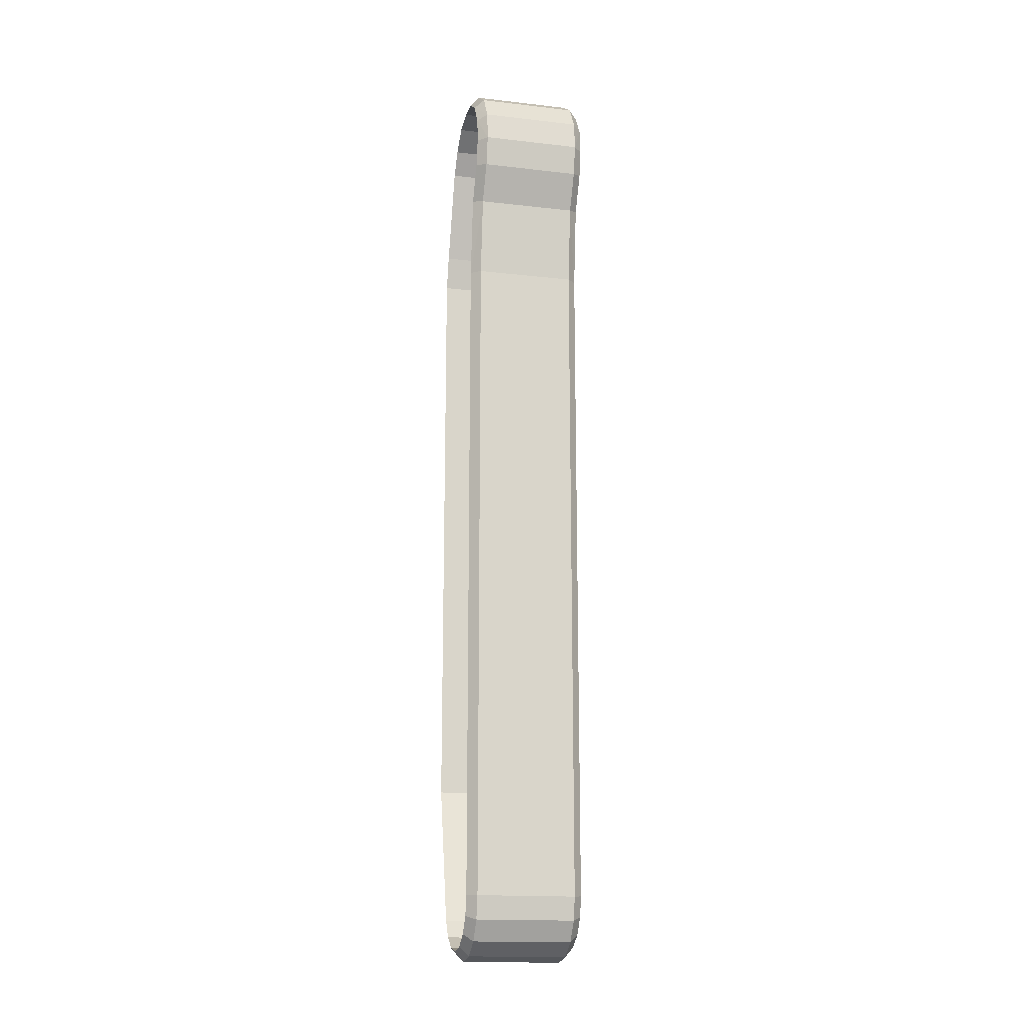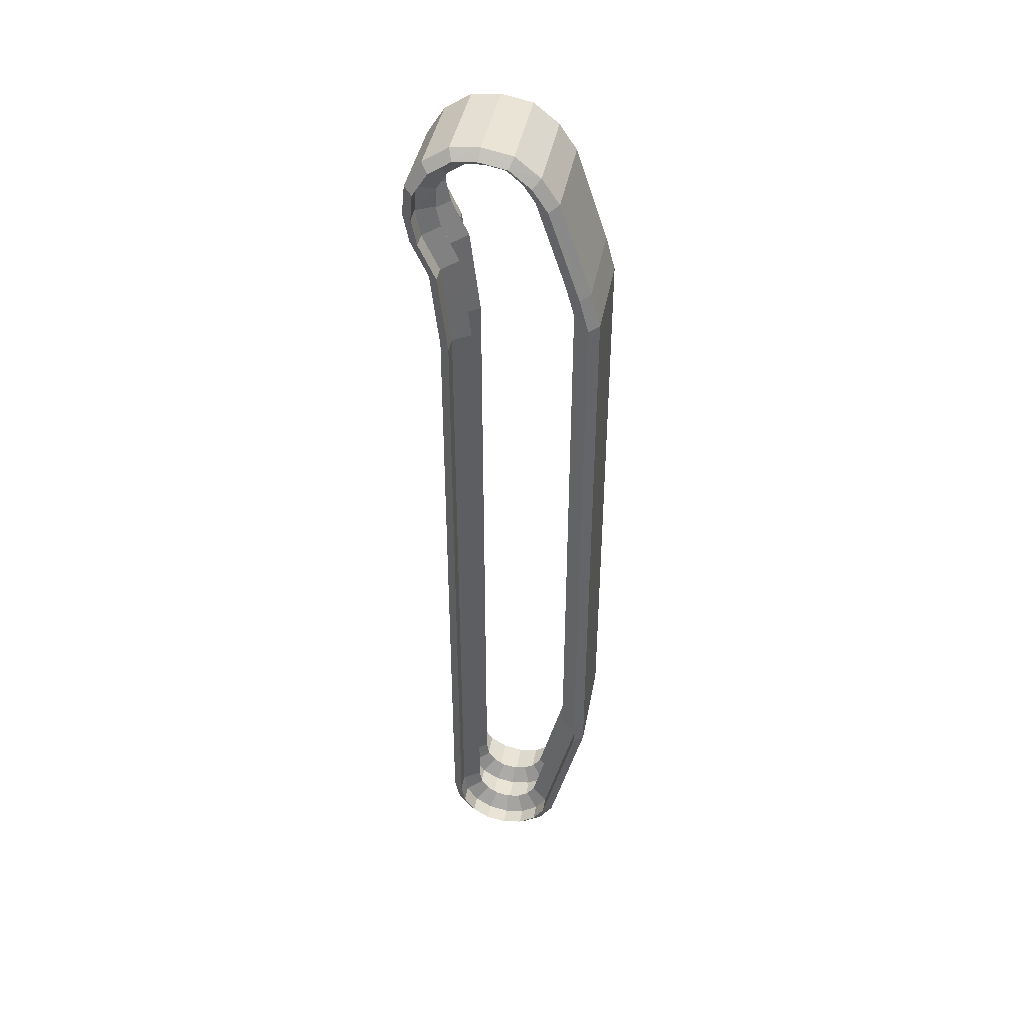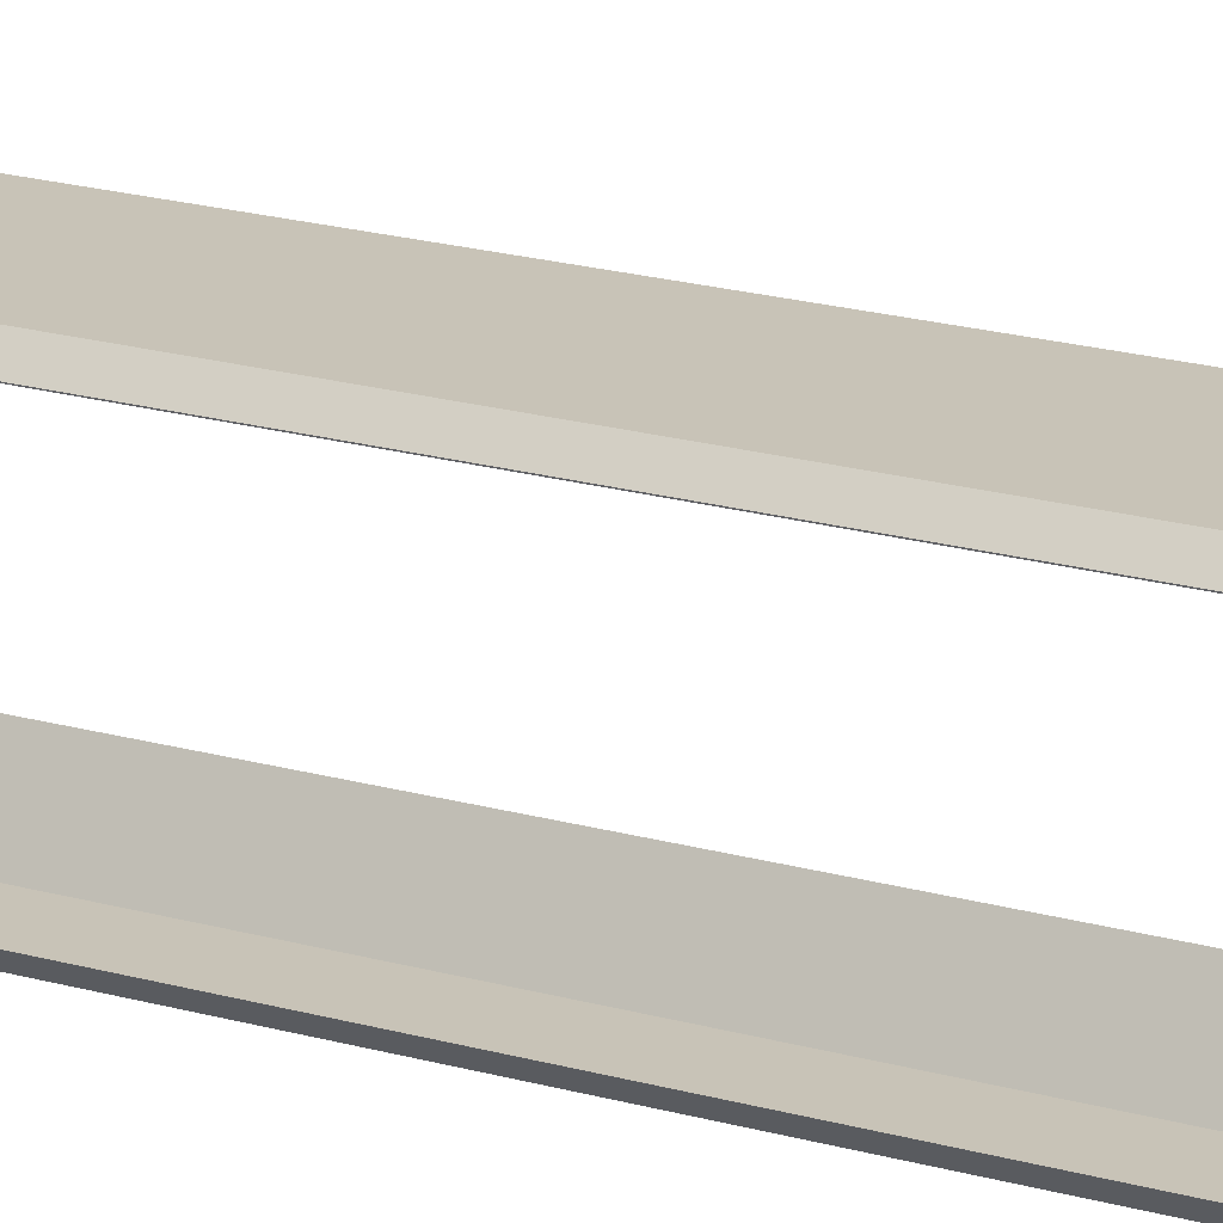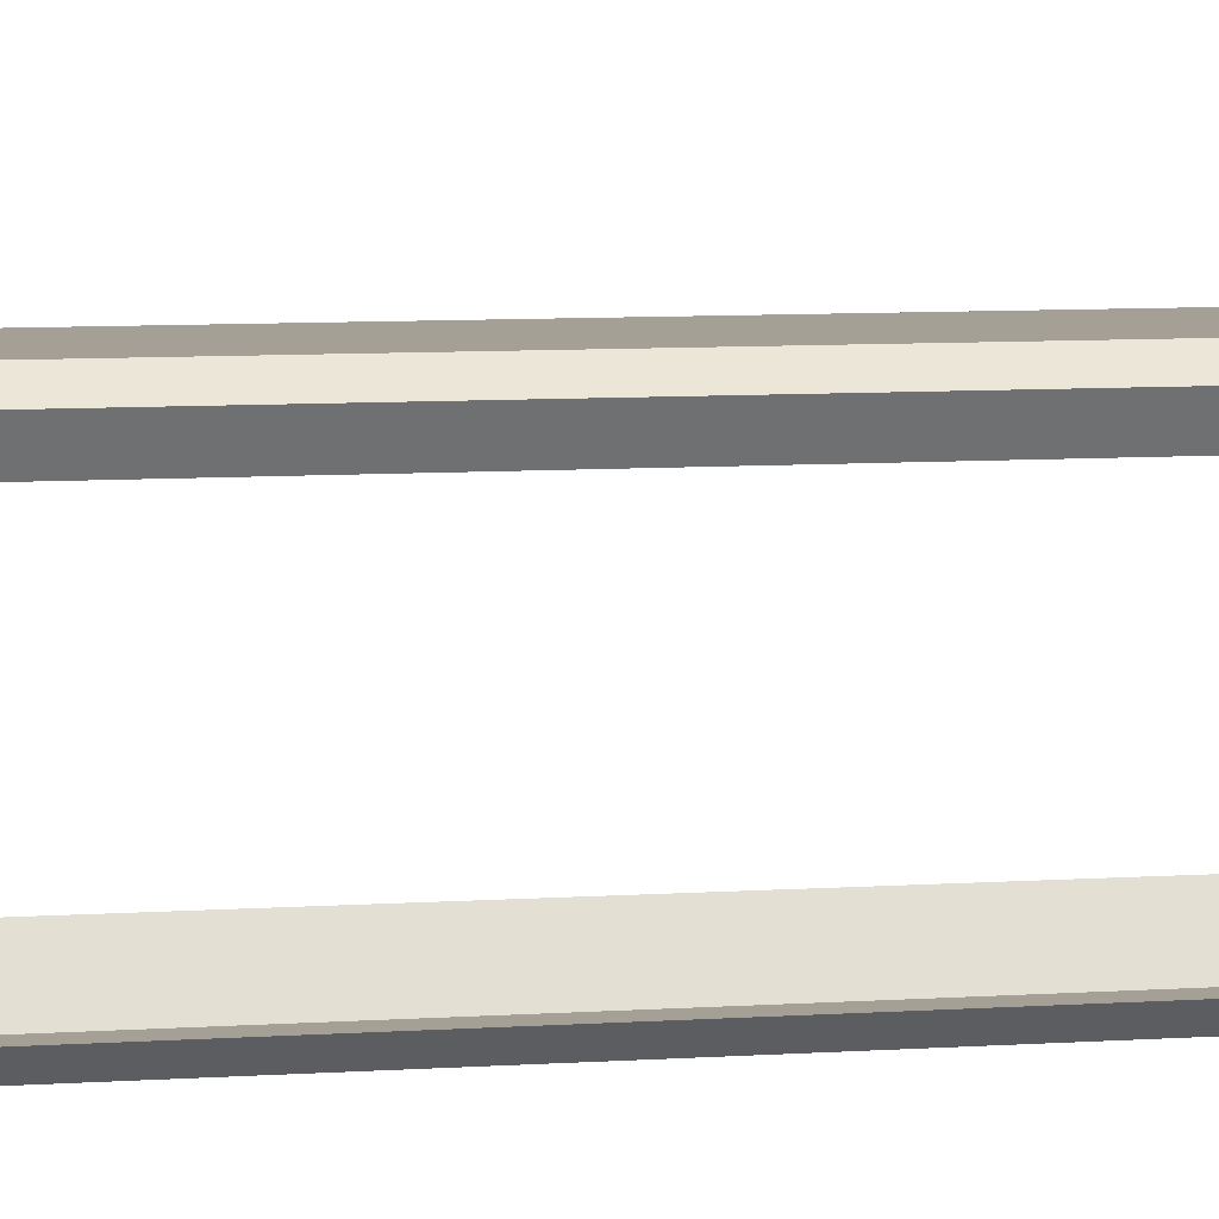
<metadata>
{"format":"obj","ext":"obj","renderer":"f3d","projection":"perspective","resolution":1024,"background":"white","views":[{"elev":-16.2,"azim":166.7,"up":"+Z"},{"elev":41.9,"azim":-79.5,"up":"+Z"},{"elev":19.7,"azim":118.1,"up":"+Y"},{"elev":5.8,"azim":-104.8,"up":"+Y"}]}
</metadata>
<code>
o Track_Left
v 1.45 1.066 2.282
v 1.51 0.9886 2.447
v 1.45 1.099 2.447
v 1.51 0.9612 2.317
v 1.45 0.9597 2.059
v 1.51 0.8554 2.093
v 1.51 0.7917 1.568
v 1.45 0.9012 1.557
v 1.51 0.793 -1.843
v 1.45 0.9024 -1.843
v 1.45 0.9027 -2.554
v 1.51 0.7762 -2.637
v 1.51 0.7932 -2.543
v 1.45 0.8778 -2.679
v 1.51 0.7293 -2.707
v 1.45 0.8071 -2.784
v 1.51 0.6591 -2.754
v 1.45 0.7012 -2.855
v 1.51 0.5763 -2.77
v 1.45 0.5763 -2.88
v 1.51 0.4936 -2.754
v 1.45 0.4515 -2.855
v 1.51 0.4234 -2.707
v 1.45 0.3456 -2.784
v 1.45 0.2748 -2.679
v 1.51 0.4234 -2.707
v 1.51 0.3754 -2.634
v 1.45 0.06102 -1.834
v 1.51 0.1702 -1.82
v 1.51 0.1701 1.789
v 1.45 0.06102 -1.834
v 1.45 0.06102 1.803
v 1.51 0.1702 -1.82
v 1.45 0.1168 2.011
v 1.51 0.2224 1.98
v 1.51 0.4071 2.531
v 1.45 0.3079 2.579
v 1.51 0.4792 2.641
v 1.45 0.4015 2.719
v 1.51 0.5762 2.725
v 1.45 0.5342 2.827
v 1.51 0.6992 2.749
v 1.45 0.6993 2.859
v 1.51 0.81 2.744
v 1.51 0.6992 2.749
v 1.45 0.8521 2.846
v 1.51 0.9142 2.675
v 1.45 0.992 2.752
v 1.45 1.085 2.605
v 1.51 0.9142 2.675
v 1.51 0.9838 2.563
v 1.571 1.066 2.282
v 1.51 0.9886 2.447
v 1.51 0.9612 2.317
v 1.571 1.099 2.447
v 1.51 0.9838 2.563
v 1.571 1.085 2.605
v 1.51 0.9142 2.675
v 1.571 0.992 2.752
v 1.51 0.81 2.744
v 1.571 0.8521 2.846
v 1.571 0.6993 2.859
v 1.51 0.6992 2.749
v 1.51 0.5762 2.725
v 1.571 0.5342 2.827
v 1.571 0.4015 2.719
v 1.51 0.4792 2.641
v 1.571 0.3079 2.579
v 1.51 0.4071 2.531
v 1.571 0.1168 2.011
v 1.51 0.2224 1.98
v 1.51 0.1701 1.789
v 1.571 0.06102 1.803
v 1.51 0.1702 -1.82
v 1.571 0.06102 -1.834
v 1.571 0.06102 -1.834
v 1.51 0.3754 -2.634
v 1.51 0.1702 -1.82
v 1.571 0.2748 -2.679
v 1.51 0.4234 -2.707
v 1.571 0.3456 -2.784
v 1.51 0.4936 -2.754
v 1.571 0.4515 -2.855
v 1.51 0.5763 -2.77
v 1.571 0.5763 -2.88
v 1.51 0.6591 -2.754
v 1.571 0.7012 -2.855
v 1.51 0.7293 -2.707
v 1.571 0.8071 -2.784
v 1.51 0.7762 -2.637
v 1.571 0.8778 -2.679
v 1.571 0.9027 -2.554
v 1.51 0.7932 -2.543
v 1.571 0.9012 1.557
v 1.51 0.793 -1.843
v 1.571 0.9024 -1.843
v 1.51 0.7917 1.568
v 1.571 0.9597 2.059
v 1.51 0.8554 2.093
v 1.73 1.161 2.447
v 1.786 1.085 2.605
v 1.786 1.099 2.447
v 1.73 1.143 2.629
v 1.786 0.9027 -2.554
v 1.73 0.9634 -1.843
v 1.786 0.9024 -1.843
v 1.73 0.9637 -2.56
v 1.786 0.9012 1.557
v 1.73 1.018 2.039
v 1.786 0.9597 2.059
v 1.73 0.9622 1.55
v 1.786 1.066 2.282
v 1.73 1.124 2.263
v 1.786 0.992 2.752
v 1.73 1.036 2.796
v 1.786 0.8521 2.846
v 1.73 0.876 2.904
v 1.73 0.6994 2.922
v 1.786 0.8521 2.846
v 1.786 0.6993 2.859
v 1.786 0.5342 2.827
v 1.73 0.5104 2.884
v 1.73 0.3575 2.763
v 1.786 0.5342 2.827
v 1.786 0.4015 2.719
v 1.73 0.2523 2.605
v 1.786 0.3079 2.579
v 1.73 0.05815 2.028
v 1.786 0.1168 2.011
v 1.786 0.06102 1.803
v 1.73 -5e-06 1.811
v 1.786 0.06102 -1.834
v 1.73 -5e-06 -1.842
v 1.786 0.2748 -2.679
v 1.73 -5e-06 -1.842
v 1.73 0.2183 -2.704
v 1.786 0.06102 -1.834
v 1.786 0.3456 -2.784
v 1.73 0.3016 -2.828
v 1.786 0.4515 -2.855
v 1.73 0.4276 -2.913
v 1.786 0.5763 -2.88
v 1.73 0.5763 -2.942
v 1.786 0.7012 -2.855
v 1.73 0.725 -2.913
v 1.786 0.8071 -2.784
v 1.73 0.8511 -2.828
v 1.786 0.8778 -2.679
v 1.73 0.9353 -2.702
v 1.118 1.124 2.263
v 1.73 1.161 2.447
v 1.73 1.124 2.263
v 1.118 1.161 2.447
v 1.73 1.143 2.629
v 1.118 1.143 2.629
v 1.73 1.036 2.796
v 1.118 1.036 2.796
v 1.73 0.876 2.904
v 1.118 0.876 2.904
v 1.73 0.6994 2.922
v 1.118 0.6994 2.922
v 1.73 0.5104 2.884
v 1.118 0.5104 2.884
v 1.73 0.3575 2.763
v 1.118 0.3575 2.763
v 1.73 0.2523 2.605
v 1.118 0.2523 2.605
v 1.73 0.05815 2.028
v 1.118 0.05815 2.028
v 1.118 1.018 2.039
v 1.73 1.018 2.039
v 1.118 0.9622 1.55
v 1.73 0.9622 1.55
v 1.118 0.9637 -2.56
v 1.73 0.9634 -1.843
v 1.73 0.9637 -2.56
v 1.118 0.9634 -1.843
v 1.118 0.9353 -2.702
v 1.73 0.9353 -2.702
v 1.118 0.8511 -2.828
v 1.73 0.8511 -2.828
v 1.118 0.725 -2.913
v 1.73 0.725 -2.913
v 1.118 0.5763 -2.942
v 1.73 0.5763 -2.942
v 1.118 0.4276 -2.913
v 1.73 0.4276 -2.913
v 1.118 0.3016 -2.828
v 1.73 0.3016 -2.828
v 1.118 0.2183 -2.704
v 1.73 0.2183 -2.704
v 1.118 -5e-06 -1.842
v 1.73 -5e-06 -1.842
v 1.118 -5e-06 1.811
v 1.73 -5e-06 -1.842
v 1.73 -5e-06 1.811
v 1.118 -5e-06 -1.842
v 1.062 1.099 2.447
v 1.786 1.066 2.282
v 1.786 1.099 2.447
v 1.062 1.066 2.282
v 1.062 1.085 2.605
v 1.786 1.085 2.605
v 1.062 0.992 2.752
v 1.786 0.992 2.752
v 1.062 0.8521 2.846
v 1.786 0.8521 2.846
v 1.062 0.6993 2.859
v 1.786 0.6993 2.859
v 1.062 0.5342 2.827
v 1.786 0.5342 2.827
v 1.062 0.4015 2.719
v 1.786 0.4015 2.719
v 1.062 0.3079 2.579
v 1.786 0.3079 2.579
v 1.062 0.1168 2.011
v 1.786 0.1168 2.011
v 1.786 0.9597 2.059
v 1.062 0.9597 2.059
v 1.786 0.9012 1.557
v 1.062 0.9012 1.557
v 1.786 0.9024 -1.843
v 1.062 0.9024 -1.843
v 1.062 0.9027 -2.554
v 1.786 0.8778 -2.679
v 1.786 0.9027 -2.554
v 1.062 0.8778 -2.679
v 1.786 0.8071 -2.784
v 1.062 0.8071 -2.784
v 1.786 0.7012 -2.855
v 1.062 0.7012 -2.855
v 1.786 0.5763 -2.88
v 1.062 0.5763 -2.88
v 1.786 0.4515 -2.855
v 1.062 0.4515 -2.855
v 1.786 0.3456 -2.784
v 1.062 0.3456 -2.784
v 1.786 0.2748 -2.679
v 1.062 0.2748 -2.679
v 1.786 0.06102 -1.834
v 1.062 0.06102 -1.834
v 1.062 0.06102 -1.834
v 1.786 0.06102 1.803
v 1.786 0.06102 -1.834
v 1.062 0.06102 1.803
v 1.062 1.085 2.605
v 1.118 1.161 2.447
v 1.062 1.099 2.447
v 1.118 1.143 2.629
v 1.118 0.9622 1.55
v 1.062 0.9024 -1.843
v 1.062 0.9012 1.557
v 1.118 0.9634 -1.843
v 1.118 1.018 2.039
v 1.062 0.9597 2.059
v 1.062 1.066 2.282
v 1.118 1.124 2.263
v 1.062 0.992 2.752
v 1.118 1.036 2.796
v 1.062 0.8521 2.846
v 1.118 0.876 2.904
v 1.118 0.6994 2.922
v 1.062 0.6993 2.859
v 1.062 0.5342 2.827
v 1.118 0.5104 2.884
v 1.118 0.3575 2.763
v 1.062 0.4015 2.719
v 1.118 0.2523 2.605
v 1.062 0.3079 2.579
v 1.118 0.05815 2.028
v 1.062 0.1168 2.011
v 1.062 0.06102 1.803
v 1.118 -5e-06 1.811
v 1.062 0.06102 -1.834
v 1.118 -5e-06 -1.842
v 1.062 0.2748 -2.679
v 1.118 -5e-06 -1.842
v 1.062 0.06102 -1.834
v 1.118 0.2183 -2.704
v 1.062 0.3456 -2.784
v 1.118 0.3016 -2.828
v 1.062 0.4515 -2.855
v 1.118 0.4276 -2.913
v 1.062 0.5763 -2.88
v 1.118 0.5763 -2.942
v 1.062 0.7012 -2.855
v 1.118 0.725 -2.913
v 1.062 0.8071 -2.784
v 1.118 0.8511 -2.828
v 1.062 0.8778 -2.679
v 1.118 0.9353 -2.702
v 1.118 0.9637 -2.56
v 1.062 0.9027 -2.554
v 1.166 1.066 2.282
v 1.227 0.9886 2.447
v 1.166 1.099 2.447
v 1.227 0.9612 2.317
v 1.166 0.9597 2.059
v 1.227 0.8554 2.093
v 1.227 0.7917 1.568
v 1.166 0.9012 1.557
v 1.227 0.793 -1.843
v 1.166 0.9024 -1.843
v 1.166 0.9027 -2.554
v 1.227 0.7762 -2.637
v 1.227 0.7932 -2.543
v 1.166 0.8778 -2.679
v 1.227 0.7293 -2.707
v 1.166 0.8071 -2.784
v 1.227 0.6591 -2.754
v 1.166 0.7012 -2.855
v 1.227 0.5763 -2.77
v 1.166 0.5763 -2.88
v 1.227 0.4936 -2.754
v 1.166 0.4515 -2.855
v 1.227 0.4234 -2.707
v 1.166 0.3456 -2.784
v 1.166 0.2748 -2.679
v 1.227 0.4234 -2.707
v 1.227 0.3754 -2.634
v 1.166 0.06102 -1.834
v 1.227 0.1702 -1.82
v 1.227 0.1701 1.789
v 1.166 0.06102 -1.834
v 1.166 0.06102 1.803
v 1.227 0.1702 -1.82
v 1.166 0.1168 2.011
v 1.227 0.2224 1.98
v 1.227 0.4071 2.531
v 1.166 0.3079 2.579
v 1.227 0.4792 2.641
v 1.166 0.4015 2.719
v 1.227 0.5762 2.725
v 1.166 0.5342 2.827
v 1.227 0.6992 2.749
v 1.166 0.6993 2.859
v 1.227 0.81 2.744
v 1.227 0.6992 2.749
v 1.166 0.8521 2.846
v 1.227 0.9142 2.675
v 1.166 0.992 2.752
v 1.166 1.085 2.605
v 1.227 0.9142 2.675
v 1.227 0.9838 2.563
v 1.287 1.066 2.282
v 1.227 0.9886 2.447
v 1.227 0.9612 2.317
v 1.287 1.099 2.447
v 1.227 0.9838 2.563
v 1.287 1.085 2.605
v 1.227 0.9142 2.675
v 1.287 0.992 2.752
v 1.227 0.81 2.744
v 1.287 0.8521 2.846
v 1.287 0.6993 2.859
v 1.227 0.6992 2.749
v 1.227 0.5762 2.725
v 1.287 0.5342 2.827
v 1.287 0.4015 2.719
v 1.227 0.4792 2.641
v 1.287 0.3079 2.579
v 1.227 0.4071 2.531
v 1.287 0.1168 2.011
v 1.227 0.2224 1.98
v 1.227 0.1701 1.789
v 1.287 0.06102 1.803
v 1.227 0.1702 -1.82
v 1.287 0.06102 -1.834
v 1.287 0.06102 -1.834
v 1.227 0.3754 -2.634
v 1.227 0.1702 -1.82
v 1.287 0.2748 -2.679
v 1.227 0.4234 -2.707
v 1.287 0.3456 -2.784
v 1.227 0.4936 -2.754
v 1.287 0.4515 -2.855
v 1.227 0.5763 -2.77
v 1.287 0.5763 -2.88
v 1.227 0.6591 -2.754
v 1.287 0.7012 -2.855
v 1.227 0.7293 -2.707
v 1.287 0.8071 -2.784
v 1.227 0.7762 -2.637
v 1.287 0.8778 -2.679
v 1.287 0.9027 -2.554
v 1.227 0.7932 -2.543
v 1.287 0.9012 1.557
v 1.227 0.793 -1.843
v 1.287 0.9024 -1.843
v 1.227 0.7917 1.568
v 1.287 0.9597 2.059
v 1.227 0.8554 2.093
f 1 3 2
f 1 2 4
f 1 4 5
f 4 6 5
f 6 7 5
f 7 8 5
f 7 9 8
f 9 10 8
f 13 12 11
f 12 14 11
f 16 14 15
f 14 12 15
f 18 16 17
f 16 15 17
f 20 18 19
f 18 17 19
f 22 20 21
f 20 19 21
f 24 22 23
f 22 21 23
f 24 26 25
f 26 27 25
f 25 27 28
f 27 29 28
f 32 31 30
f 31 33 30
f 32 30 34
f 30 35 34
f 35 36 34
f 36 37 34
f 36 38 37
f 38 39 37
f 38 40 39
f 40 41 39
f 43 41 42
f 41 40 42
f 45 44 43
f 44 46 43
f 48 46 47
f 46 44 47
f 48 50 49
f 50 51 49
f 49 51 3
f 51 2 3
f 54 53 52
f 53 55 52
f 53 56 55
f 56 57 55
f 56 58 57
f 58 59 57
f 61 59 60
f 59 58 60
f 61 60 62
f 60 63 62
f 65 62 64
f 62 63 64
f 65 64 66
f 64 67 66
f 66 67 68
f 67 69 68
f 68 69 70
f 69 71 70
f 71 72 70
f 72 73 70
f 75 73 74
f 73 72 74
f 78 77 76
f 77 79 76
f 77 80 79
f 80 81 79
f 83 81 82
f 81 80 82
f 85 83 84
f 83 82 84
f 87 85 86
f 85 84 86
f 89 87 88
f 87 86 88
f 91 89 90
f 89 88 90
f 91 90 92
f 90 93 92
f 96 95 94
f 95 97 94
f 94 97 98
f 97 99 98
f 99 54 98
f 54 52 98
f 102 101 100
f 101 103 100
f 106 105 104
f 105 107 104
f 110 109 108
f 109 111 108
f 113 109 112
f 109 110 112
f 100 113 102
f 113 112 102
f 101 114 103
f 114 115 103
f 117 115 116
f 115 114 116
f 117 119 118
f 119 120 118
f 122 118 121
f 118 120 121
f 122 124 123
f 124 125 123
f 123 125 126
f 125 127 126
f 126 127 128
f 127 129 128
f 131 128 130
f 128 129 130
f 130 132 131
f 132 133 131
f 136 135 134
f 135 137 134
f 139 136 138
f 136 134 138
f 138 140 139
f 140 141 139
f 140 142 141
f 142 143 141
f 142 144 143
f 144 145 143
f 144 146 145
f 146 147 145
f 146 148 147
f 148 149 147
f 104 107 148
f 107 149 148
f 152 151 150
f 151 153 150
f 151 154 153
f 154 155 153
f 154 156 155
f 156 157 155
f 156 158 157
f 158 159 157
f 158 160 159
f 160 161 159
f 160 162 161
f 162 163 161
f 162 164 163
f 164 165 163
f 164 166 165
f 166 167 165
f 166 168 167
f 168 169 167
f 171 152 170
f 152 150 170
f 173 171 172
f 171 170 172
f 176 175 174
f 175 177 174
f 179 176 178
f 176 174 178
f 181 179 180
f 179 178 180
f 183 181 182
f 181 180 182
f 185 183 184
f 183 182 184
f 187 185 186
f 185 184 186
f 189 187 188
f 187 186 188
f 191 189 190
f 189 188 190
f 193 191 192
f 191 190 192
f 196 195 194
f 195 197 194
f 168 196 169
f 196 194 169
f 200 199 198
f 199 201 198
f 203 200 202
f 200 198 202
f 205 203 204
f 203 202 204
f 207 205 206
f 205 204 206
f 209 207 208
f 207 206 208
f 211 209 210
f 209 208 210
f 213 211 212
f 211 210 212
f 215 213 214
f 213 212 214
f 217 215 216
f 215 214 216
f 199 218 201
f 218 219 201
f 218 220 219
f 220 221 219
f 220 222 221
f 222 223 221
f 226 225 224
f 225 227 224
f 225 228 227
f 228 229 227
f 228 230 229
f 230 231 229
f 230 232 231
f 232 233 231
f 232 234 233
f 234 235 233
f 234 236 235
f 236 237 235
f 236 238 237
f 238 239 237
f 238 240 239
f 240 241 239
f 244 243 242
f 243 245 242
f 243 217 245
f 217 216 245
f 248 247 246
f 247 249 246
f 252 251 250
f 251 253 250
f 255 252 254
f 252 250 254
f 255 254 256
f 254 257 256
f 256 257 248
f 257 247 248
f 259 258 249
f 258 246 249
f 258 259 260
f 259 261 260
f 261 262 260
f 262 263 260
f 263 262 264
f 262 265 264
f 265 266 264
f 266 267 264
f 266 268 267
f 268 269 267
f 268 270 269
f 270 271 269
f 271 270 272
f 270 273 272
f 275 274 273
f 274 272 273
f 278 277 276
f 277 279 276
f 276 279 280
f 279 281 280
f 283 282 281
f 282 280 281
f 285 284 283
f 284 282 283
f 287 286 285
f 286 284 285
f 289 288 287
f 288 286 287
f 291 290 289
f 290 288 289
f 293 290 292
f 290 291 292
f 9 13 10
f 13 11 10
f 95 96 93
f 96 92 93
f 105 106 111
f 106 108 111
f 177 175 172
f 175 173 172
f 223 222 224
f 222 226 224
f 251 293 253
f 293 292 253
f 296 295 294
f 295 297 294
f 294 297 298
f 297 299 298
f 299 300 298
f 300 301 298
f 300 302 301
f 302 303 301
f 306 305 304
f 305 307 304
f 309 307 308
f 307 305 308
f 311 309 310
f 309 308 310
f 313 311 312
f 311 310 312
f 315 313 314
f 313 312 314
f 317 315 316
f 315 314 316
f 317 319 318
f 319 320 318
f 318 320 321
f 320 322 321
f 325 324 323
f 324 326 323
f 325 323 327
f 323 328 327
f 328 329 327
f 329 330 327
f 329 331 330
f 331 332 330
f 331 333 332
f 333 334 332
f 336 334 335
f 334 333 335
f 338 337 336
f 337 339 336
f 341 339 340
f 339 337 340
f 341 343 342
f 343 344 342
f 342 344 296
f 344 295 296
f 347 346 345
f 346 348 345
f 346 349 348
f 349 350 348
f 349 351 350
f 351 352 350
f 354 352 353
f 352 351 353
f 354 353 355
f 353 356 355
f 358 355 357
f 355 356 357
f 358 357 359
f 357 360 359
f 359 360 361
f 360 362 361
f 361 362 363
f 362 364 363
f 364 365 363
f 365 366 363
f 368 366 367
f 366 365 367
f 371 370 369
f 370 372 369
f 370 373 372
f 373 374 372
f 376 374 375
f 374 373 375
f 378 376 377
f 376 375 377
f 380 378 379
f 378 377 379
f 382 380 381
f 380 379 381
f 384 382 383
f 382 381 383
f 384 383 385
f 383 386 385
f 389 388 387
f 388 390 387
f 387 390 391
f 390 392 391
f 392 347 391
f 347 345 391
f 302 306 303
f 306 304 303
f 388 389 386
f 389 385 386

</code>
